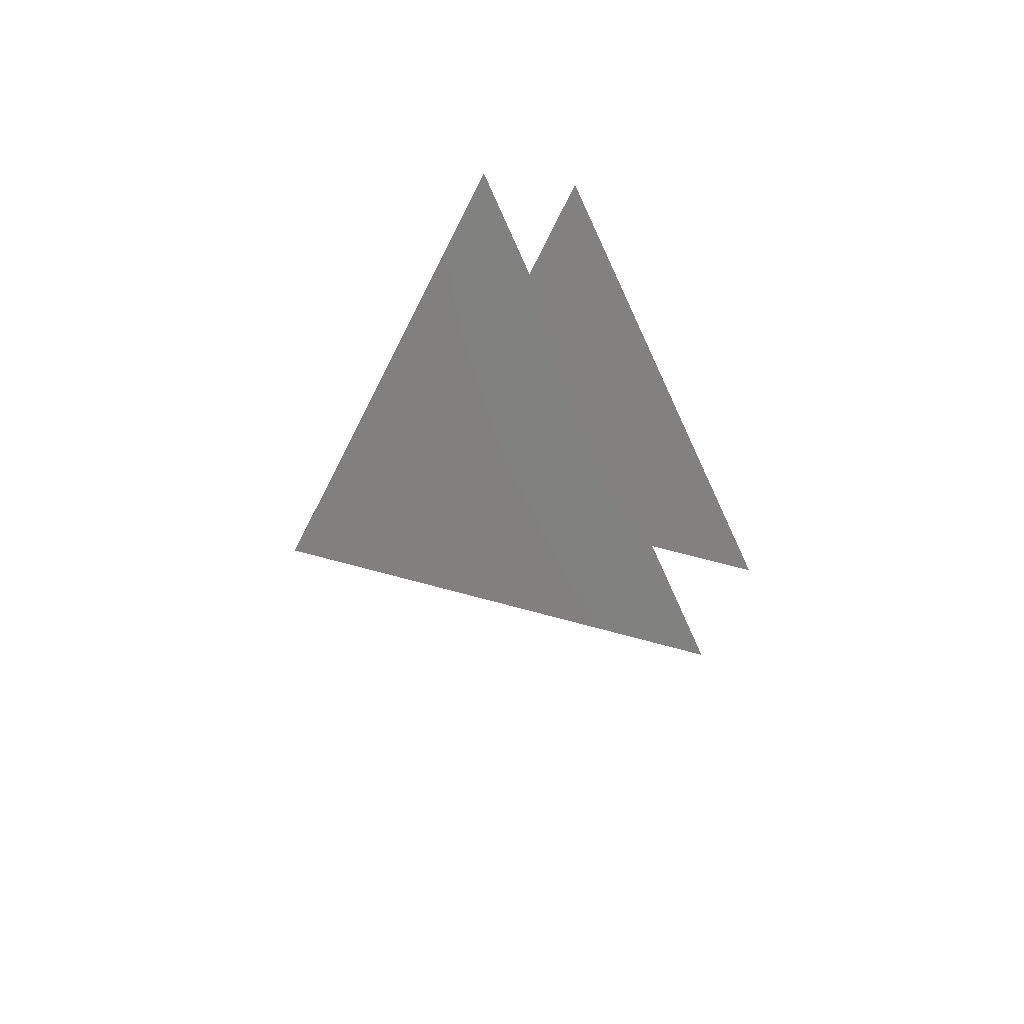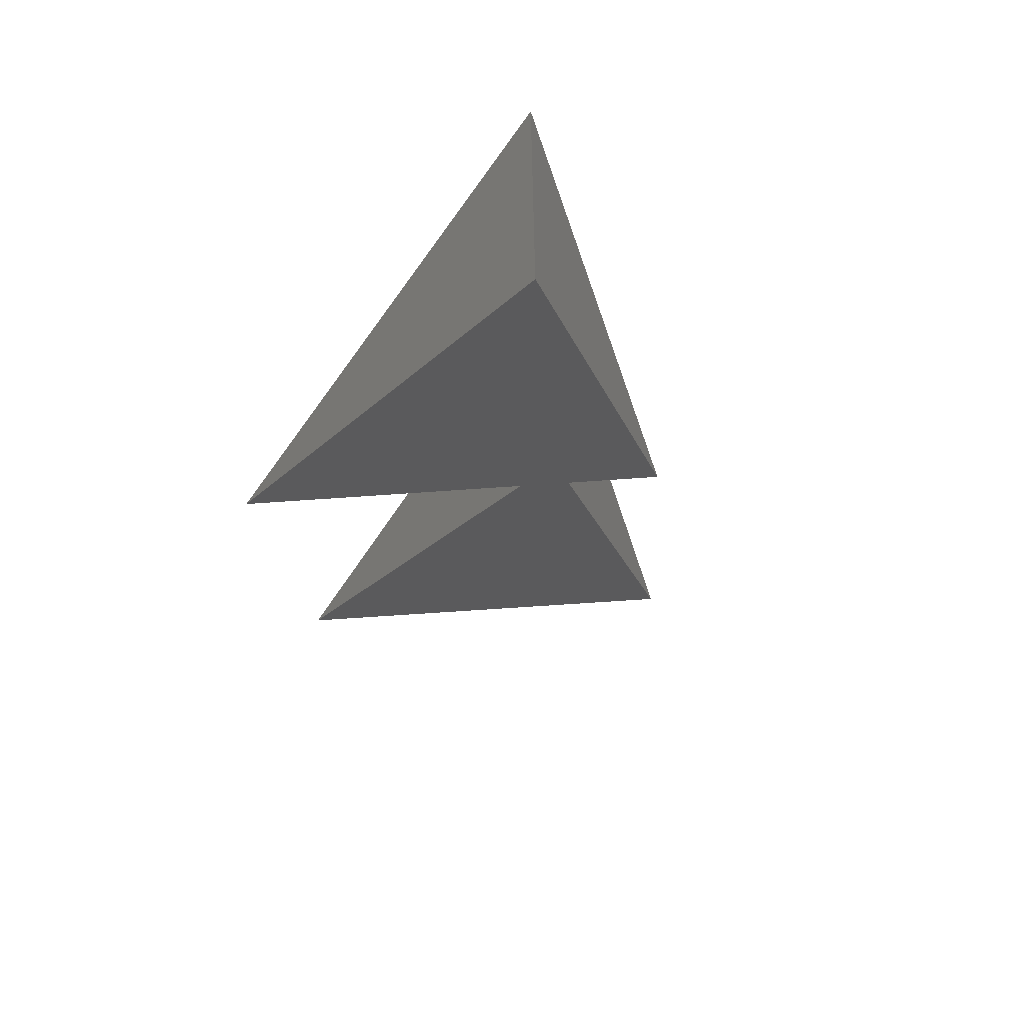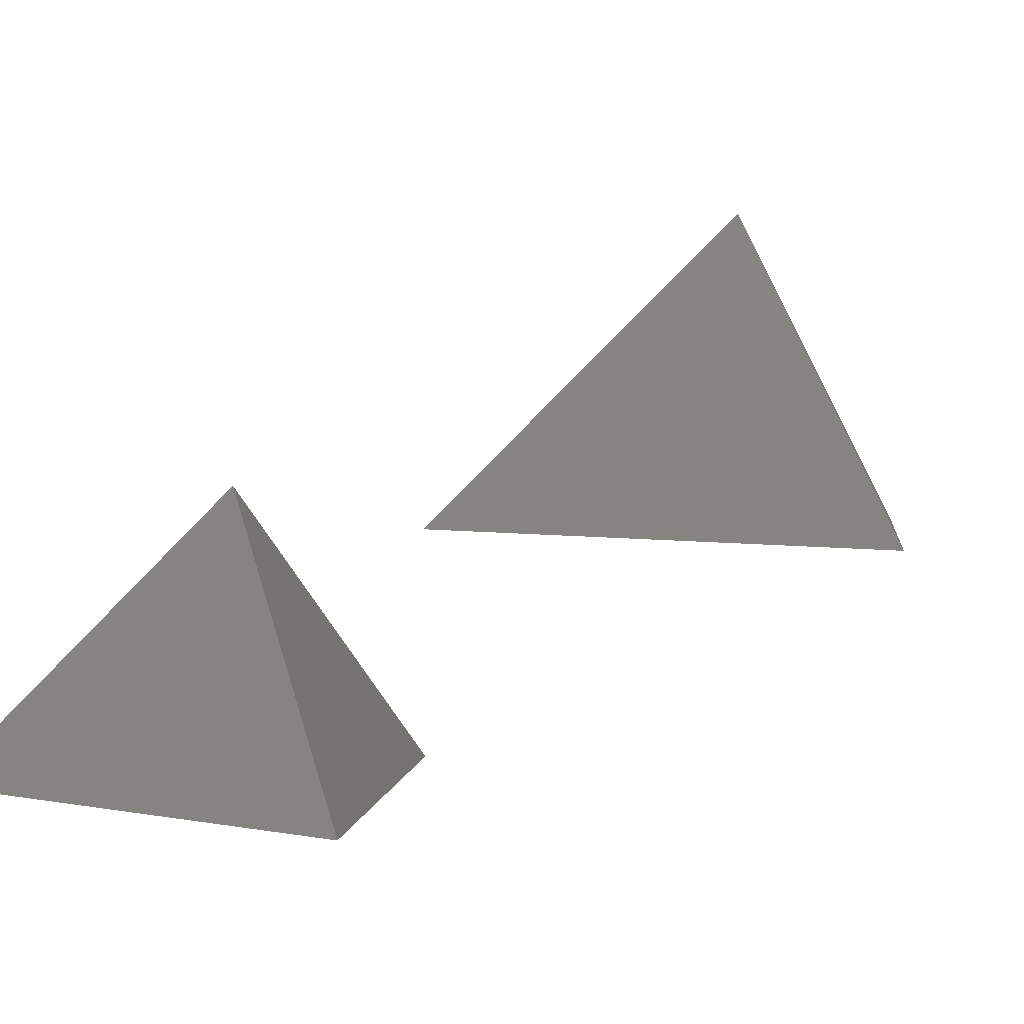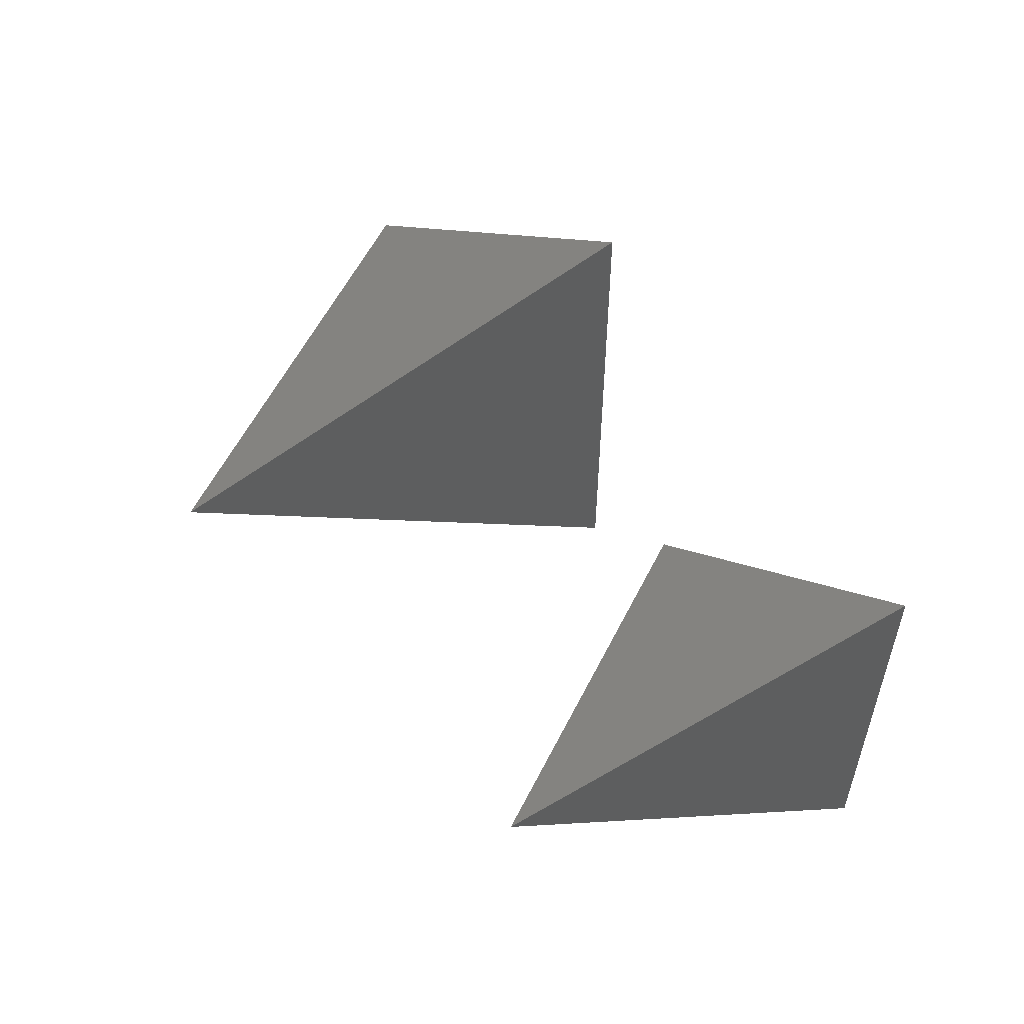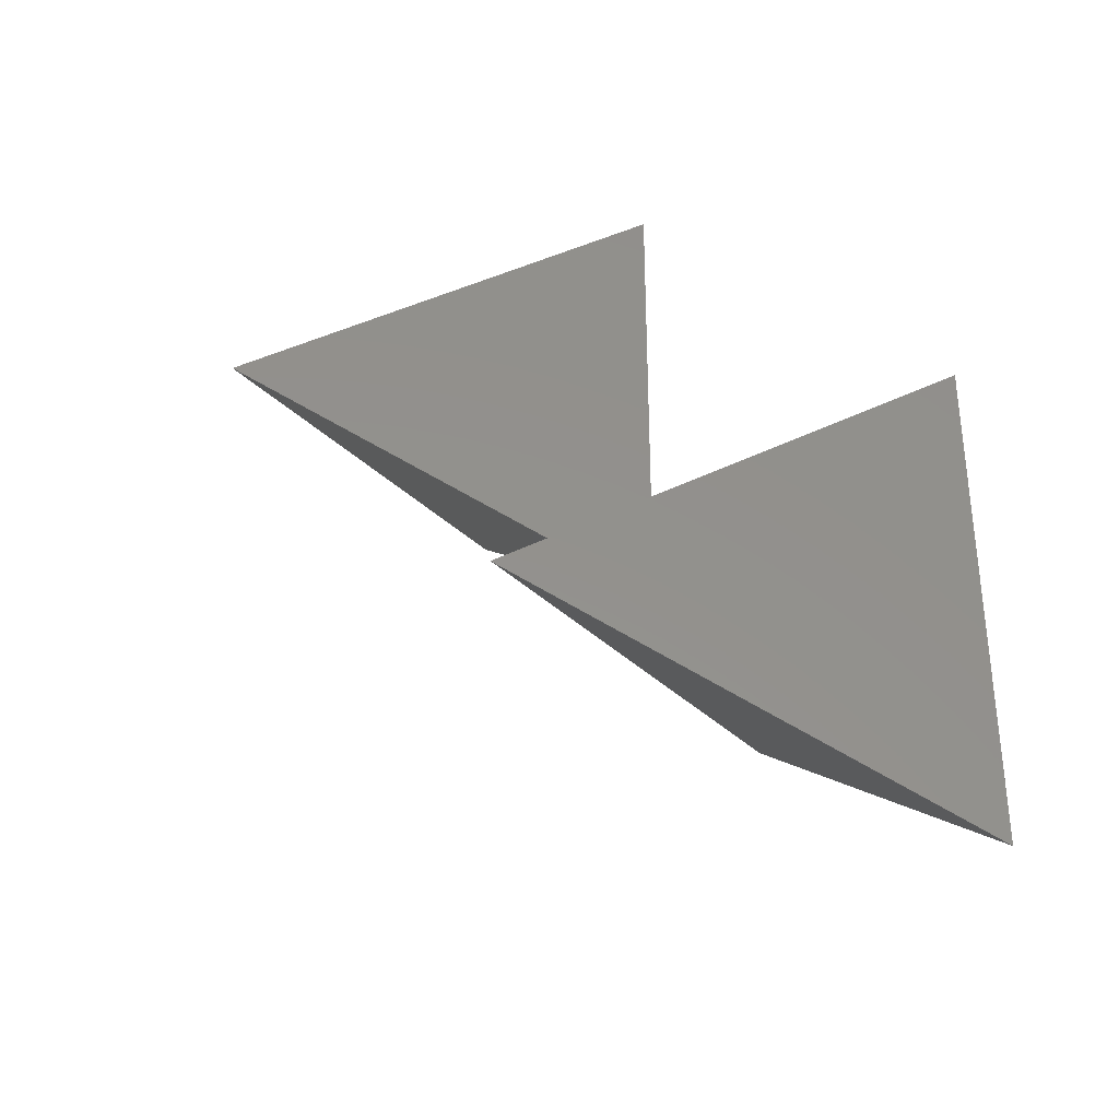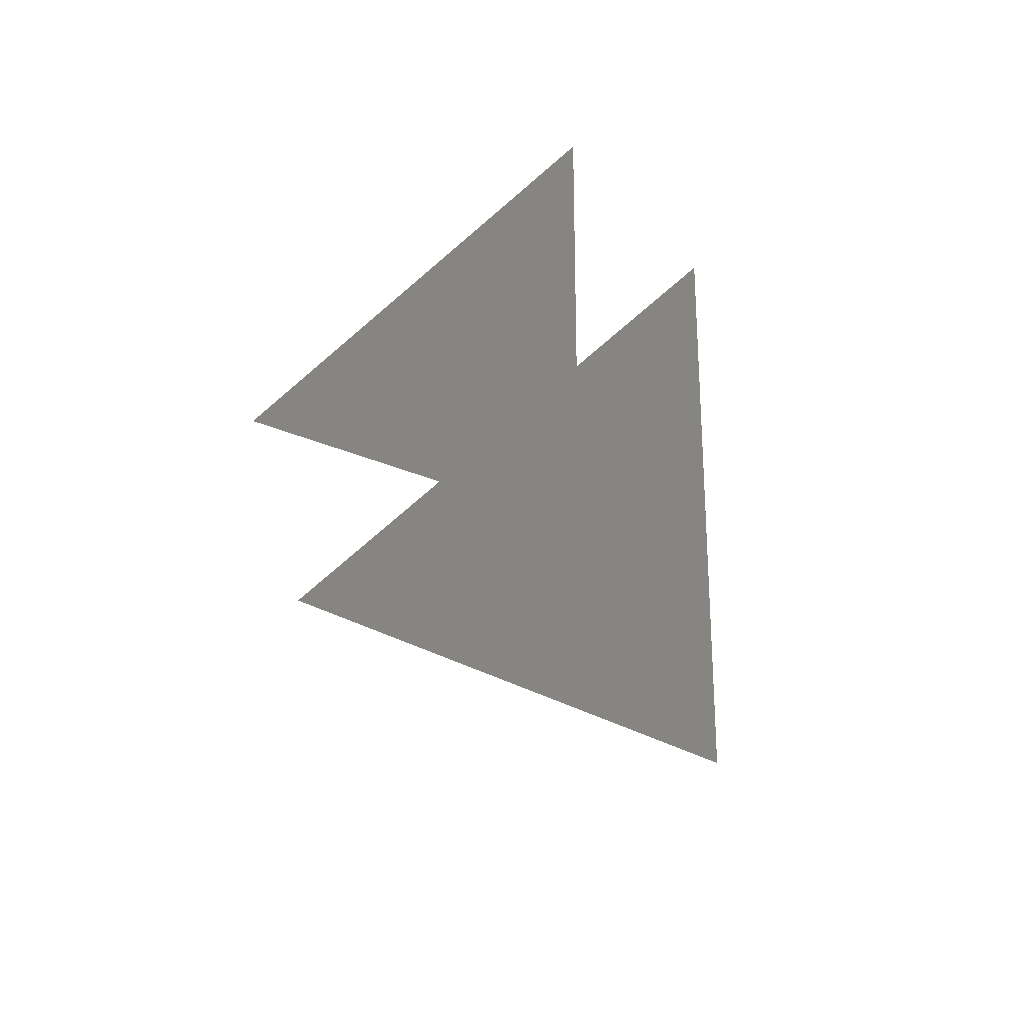
<metadata>
{"format":"stl","ext":"stl","renderer":"f3d","projection":"perspective","resolution":1024,"background":"white","views":[{"elev":57.0,"azim":61.6,"up":"+Y"},{"elev":-63.9,"azim":-130.8,"up":"+Y"},{"elev":3.0,"azim":66.7,"up":"+Z"},{"elev":57.7,"azim":161.5,"up":"+Y"},{"elev":-35.5,"azim":173.3,"up":"+Y"},{"elev":-27.9,"azim":-151.6,"up":"+Y"}]}
</metadata>
<code>
# stl→obj: 8 verts, 8 faces
v 1.866 1.5 1
v 1 1 1
v 1 2 1
v 1.289 1.5 1.577
v 1.366 0.7 0.5
v 0.5 0.2 0.5
v 0.5 1.2 0.5
v 0.7887 0.7 1.077
f 1 2 3
f 1 3 4
f 4 2 1
f 3 2 4
f 5 6 7
f 5 7 8
f 8 6 5
f 7 6 8

</code>
